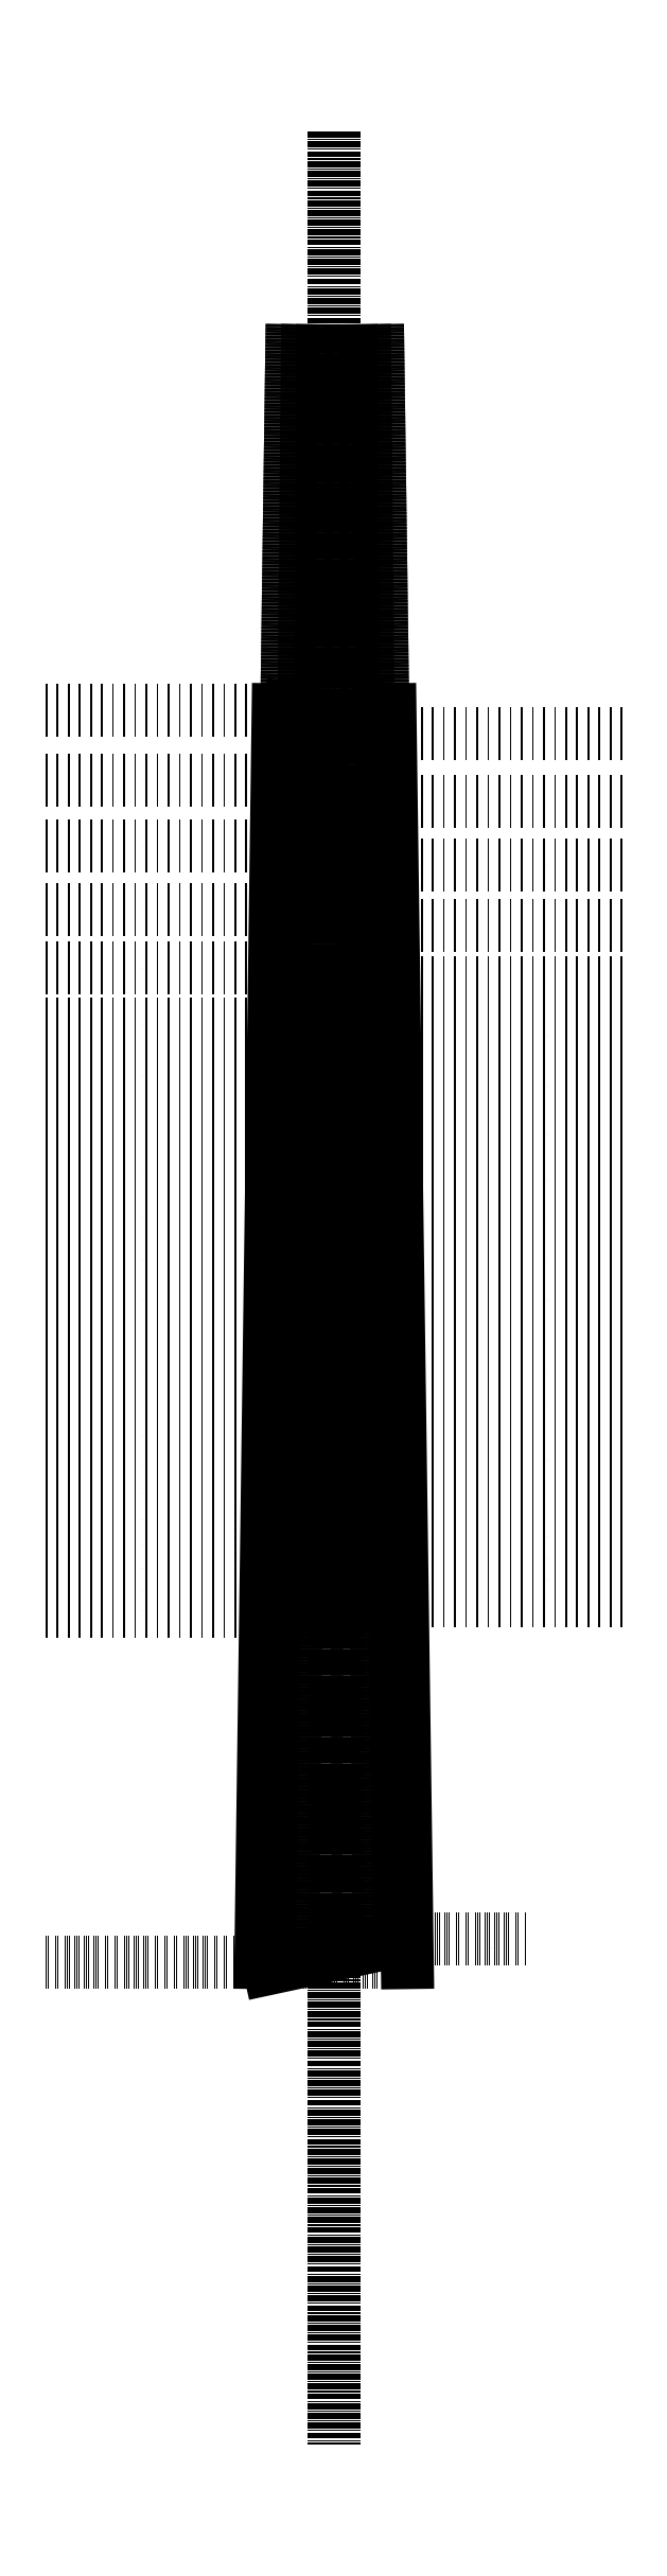
<metadata>
{"format":"dxf","ext":"dxf","renderer":"ezdxf+matplotlib","layout":"modelspace","background":"white","min_lineweight":24,"dpi":150}
</metadata>
<code>
0
SECTION
2
ENTITIES
0
LINE
8
0
10
121
20
750
30
0
11
179
21
750
31
0
0
LINE
8
0
10
112
20
100
30
0
11
188
21
100
31
0
0
LINE
8
0
10
121
20
750
30
0
11
112
21
100
31
0
0
LINE
8
0
10
179
20
750
30
0
11
188
21
100
31
0
0
LINE
8
0
10
150
20
1050
30
0
11
150
21
-150
31
0
0
LINE
8
0
10
124.6
20
750
30
0
11
115.6
21
100
31
0
0
LINE
8
0
10
175.4
20
750
30
0
11
184.4
21
100
31
0
0
LINE
8
0
10
116.5
20
100
30
0
11
184.1
21
112.5
31
0
0
LINE
8
0
10
116.5
20
97
30
0
11
184.1
21
111.5
31
0
0
LINE
8
0
10
116.5
20
97
30
0
11
116.5
21
87
31
0
0
MTEXT
8
0
10
116.5
20
90
30
0
40
0.1
71
1
1
Puente con entonación/Intonated Bridge
7
OpenSans
0
LINE
8
0
10
184.1
20
112.5
30
0
11
250
21
112.5
31
0
0
MTEXT
8
0
10
230
20
107.5
30
0
40
0.1
71
1
1
Compensación/Compensation:12.5 mm
7
OpenSans
0
LINE
8
0
10
116.5
20
100
30
0
11
0
21
100
31
0
0
MTEXT
8
0
10
250
20
112.5
30
0
40
0.1
71
1
1
637.5 mm
7
OpenSans
0
MTEXT
8
0
10
50
20
100
30
0
40
0.1
71
1
1
650 mm
7
OpenSans
0
LINE
8
0
10
128.3
20
950
30
0
11
116.5
21
100
31
0
0
LINE
8
0
10
136.3
20
950
30
0
11
128.5
21
100
31
0
0
LINE
8
0
10
144.1
20
950
30
0
11
140.2
21
100
31
0
0
LINE
8
0
10
151.6
20
950
30
0
11
151.6
21
100
31
0
0
LINE
8
0
10
158.9
20
950
30
0
11
162.8
21
100
31
0
0
LINE
8
0
10
165.8
20
950
30
0
11
173.6
21
100
31
0
0
LINE
8
0
10
172.5
20
950
30
0
11
184.3
21
100
31
0
0
LINE
8
0
10
128.3
20
950
30
0
11
116.5
21
100
31
0
0
LINE
8
0
10
136.3
20
950
30
0
11
128.5
21
100
31
0
0
LINE
8
0
10
144.1
20
950
30
0
11
140.2
21
100
31
0
0
LINE
8
0
10
151.6
20
950
30
0
11
151.6
21
100
31
0
0
LINE
8
0
10
158.9
20
950
30
0
11
162.8
21
100
31
0
0
LINE
8
0
10
165.8
20
950
30
0
11
173.6
21
100
31
0
0
LINE
8
0
10
172.5
20
950
30
0
11
184.3
21
100
31
0
0
CIRCLE
8
0
10
125.5
20
750
30
0
40
1.88
0
CIRCLE
8
0
10
134.5
20
747.8
30
0
40
1.626
0
CIRCLE
8
0
10
143.2
20
745.6
30
0
40
1.321
0
CIRCLE
8
0
10
151.6
20
743.5
30
0
40
1.067
0
CIRCLE
8
0
10
159.8
20
741.4
30
0
40
0.762
0
CIRCLE
8
0
10
167.7
20
739.4
30
0
40
0.4572
0
CIRCLE
8
0
10
175.4
20
737.5
30
0
40
0.3556
0
LINE
8
0
10
0
20
750
30
0
11
112
21
750
31
0
0
MTEXT
8
0
10
50
20
750
30
0
40
0.1
71
1
1
0 : 0 mm
7
OpenSans
0
LINE
8
0
10
0
20
713.5
30
0
11
112
21
713.5
31
0
0
MTEXT
8
0
10
50
20
713.5
30
0
40
0.1
71
1
1
1 : 36.48 mm
7
OpenSans
0
LINE
8
0
10
0
20
679.1
30
0
11
112
21
679.1
31
0
0
MTEXT
8
0
10
50
20
679.1
30
0
40
0.1
71
1
1
2 : 70.92 mm
7
OpenSans
0
LINE
8
0
10
0
20
646.6
30
0
11
112
21
646.6
31
0
0
MTEXT
8
0
10
50
20
646.6
30
0
40
0.1
71
1
1
3 : 103.4 mm
7
OpenSans
0
LINE
8
0
10
0
20
615.9
30
0
11
112
21
615.9
31
0
0
MTEXT
8
0
10
50
20
615.9
30
0
40
0.1
71
1
1
4 : 134.1 mm
7
OpenSans
0
LINE
8
0
10
0
20
586.9
30
0
11
112
21
586.9
31
0
0
MTEXT
8
0
10
50
20
586.9
30
0
40
0.1
71
1
1
5 : 163.1 mm
7
OpenSans
0
LINE
8
0
10
0
20
559.6
30
0
11
112
21
559.6
31
0
0
MTEXT
8
0
10
50
20
559.6
30
0
40
0.1
71
1
1
6 : 190.4 mm
7
OpenSans
0
LINE
8
0
10
0
20
533.8
30
0
11
112
21
533.8
31
0
0
MTEXT
8
0
10
50
20
533.8
30
0
40
0.1
71
1
1
7 : 216.2 mm
7
OpenSans
0
LINE
8
0
10
0
20
509.5
30
0
11
112
21
509.5
31
0
0
MTEXT
8
0
10
50
20
509.5
30
0
40
0.1
71
1
1
8 : 240.5 mm
7
OpenSans
0
LINE
8
0
10
0
20
486.5
30
0
11
112
21
486.5
31
0
0
MTEXT
8
0
10
50
20
486.5
30
0
40
0.1
71
1
1
9 : 263.5 mm
7
OpenSans
0
LINE
8
0
10
0
20
464.8
30
0
11
112
21
464.8
31
0
0
MTEXT
8
0
10
50
20
464.8
30
0
40
0.1
71
1
1
10 : 285.2 mm
7
OpenSans
0
LINE
8
0
10
0
20
444.3
30
0
11
112
21
444.3
31
0
0
MTEXT
8
0
10
50
20
444.3
30
0
40
0.1
71
1
1
11 : 305.7 mm
7
OpenSans
0
LINE
8
0
10
0
20
425
30
0
11
112
21
425
31
0
0
MTEXT
8
0
10
50
20
425
30
0
40
0.1
71
1
1
12 : 325 mm
7
OpenSans
0
LINE
8
0
10
0
20
406.8
30
0
11
112
21
406.8
31
0
0
MTEXT
8
0
10
50
20
406.8
30
0
40
0.1
71
1
1
13 : 343.2 mm
7
OpenSans
0
LINE
8
0
10
0
20
389.5
30
0
11
112
21
389.5
31
0
0
MTEXT
8
0
10
50
20
389.5
30
0
40
0.1
71
1
1
14 : 360.5 mm
7
OpenSans
0
LINE
8
0
10
0
20
373.3
30
0
11
112
21
373.3
31
0
0
MTEXT
8
0
10
50
20
373.3
30
0
40
0.1
71
1
1
15 : 376.7 mm
7
OpenSans
0
LINE
8
0
10
0
20
358
30
0
11
112
21
358
31
0
0
MTEXT
8
0
10
50
20
358
30
0
40
0.1
71
1
1
16 : 392 mm
7
OpenSans
0
LINE
8
0
10
0
20
343.5
30
0
11
112
21
343.5
31
0
0
MTEXT
8
0
10
50
20
343.5
30
0
40
0.1
71
1
1
17 : 406.5 mm
7
OpenSans
0
LINE
8
0
10
0
20
329.8
30
0
11
112
21
329.8
31
0
0
MTEXT
8
0
10
50
20
329.8
30
0
40
0.1
71
1
1
18 : 420.2 mm
7
OpenSans
0
LINE
8
0
10
0
20
316.9
30
0
11
112
21
316.9
31
0
0
MTEXT
8
0
10
50
20
316.9
30
0
40
0.1
71
1
1
19 : 433.1 mm
7
OpenSans
0
LINE
8
0
10
0
20
304.7
30
0
11
112
21
304.7
31
0
0
MTEXT
8
0
10
50
20
304.7
30
0
40
0.1
71
1
1
20 : 445.3 mm
7
OpenSans
0
LINE
8
0
10
0
20
293.2
30
0
11
112
21
293.2
31
0
0
MTEXT
8
0
10
50
20
293.2
30
0
40
0.1
71
1
1
21 : 456.8 mm
7
OpenSans
0
LINE
8
0
10
0
20
282.4
30
0
11
112
21
282.4
31
0
0
MTEXT
8
0
10
50
20
282.4
30
0
40
0.1
71
1
1
22 : 467.6 mm
7
OpenSans
0
LINE
8
0
10
188
20
737.5
30
0
11
300
21
737.5
31
0
0
MTEXT
8
0
10
260
20
737.5
30
0
40
0.1
71
1
1
0 : 12.5 mm
7
OpenSans
0
LINE
8
0
10
188
20
702.4
30
0
11
300
21
702.4
31
0
0
MTEXT
8
0
10
260
20
702.4
30
0
40
0.1
71
1
1
1 : 47.58 mm
7
OpenSans
0
LINE
8
0
10
188
20
669.3
30
0
11
300
21
669.3
31
0
0
MTEXT
8
0
10
260
20
669.3
30
0
40
0.1
71
1
1
2 : 80.69 mm
7
OpenSans
0
LINE
8
0
10
188
20
638.1
30
0
11
300
21
638.1
31
0
0
MTEXT
8
0
10
260
20
638.1
30
0
40
0.1
71
1
1
3 : 111.9 mm
7
OpenSans
0
LINE
8
0
10
188
20
608.6
30
0
11
300
21
608.6
31
0
0
MTEXT
8
0
10
260
20
608.6
30
0
40
0.1
71
1
1
4 : 141.4 mm
7
OpenSans
0
LINE
8
0
10
188
20
580.7
30
0
11
300
21
580.7
31
0
0
MTEXT
8
0
10
260
20
580.7
30
0
40
0.1
71
1
1
5 : 169.3 mm
7
OpenSans
0
LINE
8
0
10
188
20
554.4
30
0
11
300
21
554.4
31
0
0
MTEXT
8
0
10
260
20
554.4
30
0
40
0.1
71
1
1
6 : 195.6 mm
7
OpenSans
0
LINE
8
0
10
188
20
529.6
30
0
11
300
21
529.6
31
0
0
MTEXT
8
0
10
260
20
529.6
30
0
40
0.1
71
1
1
7 : 220.4 mm
7
OpenSans
0
LINE
8
0
10
188
20
506.2
30
0
11
300
21
506.2
31
0
0
MTEXT
8
0
10
260
20
506.2
30
0
40
0.1
71
1
1
8 : 243.8 mm
7
OpenSans
0
LINE
8
0
10
188
20
484.1
30
0
11
300
21
484.1
31
0
0
MTEXT
8
0
10
260
20
484.1
30
0
40
0.1
71
1
1
9 : 265.9 mm
7
OpenSans
0
LINE
8
0
10
188
20
463.3
30
0
11
300
21
463.3
31
0
0
MTEXT
8
0
10
260
20
463.3
30
0
40
0.1
71
1
1
10 : 286.7 mm
7
OpenSans
0
LINE
8
0
10
188
20
443.6
30
0
11
300
21
443.6
31
0
0
MTEXT
8
0
10
260
20
443.6
30
0
40
0.1
71
1
1
11 : 306.4 mm
7
OpenSans
0
LINE
8
0
10
188
20
425
30
0
11
300
21
425
31
0
0
MTEXT
8
0
10
260
20
425
30
0
40
0.1
71
1
1
12 : 325 mm
7
OpenSans
0
LINE
8
0
10
188
20
407.5
30
0
11
300
21
407.5
31
0
0
MTEXT
8
0
10
260
20
407.5
30
0
40
0.1
71
1
1
13 : 342.5 mm
7
OpenSans
0
LINE
8
0
10
188
20
390.9
30
0
11
300
21
390.9
31
0
0
MTEXT
8
0
10
260
20
390.9
30
0
40
0.1
71
1
1
14 : 359.1 mm
7
OpenSans
0
LINE
8
0
10
188
20
375.3
30
0
11
300
21
375.3
31
0
0
MTEXT
8
0
10
260
20
375.3
30
0
40
0.1
71
1
1
15 : 374.7 mm
7
OpenSans
0
LINE
8
0
10
188
20
360.5
30
0
11
300
21
360.5
31
0
0
MTEXT
8
0
10
260
20
360.5
30
0
40
0.1
71
1
1
16 : 389.5 mm
7
OpenSans
0
LINE
8
0
10
188
20
346.6
30
0
11
300
21
346.6
31
0
0
MTEXT
8
0
10
260
20
346.6
30
0
40
0.1
71
1
1
17 : 403.4 mm
7
OpenSans
0
LINE
8
0
10
188
20
333.5
30
0
11
300
21
333.5
31
0
0
MTEXT
8
0
10
260
20
333.5
30
0
40
0.1
71
1
1
18 : 416.5 mm
7
OpenSans
0
LINE
8
0
10
188
20
321.1
30
0
11
300
21
321.1
31
0
0
MTEXT
8
0
10
260
20
321.1
30
0
40
0.1
71
1
1
19 : 428.9 mm
7
OpenSans
0
LINE
8
0
10
188
20
309.4
30
0
11
300
21
309.4
31
0
0
MTEXT
8
0
10
260
20
309.4
30
0
40
0.1
71
1
1
20 : 440.6 mm
7
OpenSans
0
LINE
8
0
10
188
20
298.3
30
0
11
300
21
298.3
31
0
0
MTEXT
8
0
10
260
20
298.3
30
0
40
0.1
71
1
1
21 : 451.7 mm
7
OpenSans
0
LINE
8
0
10
188
20
287.9
30
0
11
300
21
287.9
31
0
0
MTEXT
8
0
10
260
20
287.9
30
0
40
0.1
71
1
1
22 : 462.1 mm
7
OpenSans
0
LINE
8
0
10
125.5
20
750
30
0
11
175.4
21
737.5
31
0
0
LINE
8
0
10
125
20
713.5
30
0
11
175.9
21
702.4
31
0
0
LINE
8
0
10
124.5
20
679.1
30
0
11
176.4
21
669.3
31
0
0
LINE
8
0
10
124.1
20
646.6
30
0
11
176.8
21
638.1
31
0
0
LINE
8
0
10
123.6
20
615.9
30
0
11
177.2
21
608.6
31
0
0
LINE
8
0
10
123.2
20
586.9
30
0
11
177.6
21
580.7
31
0
0
LINE
8
0
10
122.9
20
559.6
30
0
11
178
21
554.4
31
0
0
LINE
8
0
10
122.5
20
533.8
30
0
11
178.3
21
529.6
31
0
0
LINE
8
0
10
122.2
20
509.5
30
0
11
178.6
21
506.2
31
0
0
LINE
8
0
10
121.9
20
486.5
30
0
11
178.9
21
484.1
31
0
0
LINE
8
0
10
121.6
20
464.8
30
0
11
179.2
21
463.3
31
0
0
LINE
8
0
10
121.3
20
444.3
30
0
11
179.5
21
443.6
31
0
0
LINE
8
0
10
121
20
425
30
0
11
179.8
21
425
31
0
0
LINE
8
0
10
120.7
20
406.8
30
0
11
180
21
407.5
31
0
0
LINE
8
0
10
120.5
20
389.5
30
0
11
180.2
21
390.9
31
0
0
LINE
8
0
10
120.3
20
373.3
30
0
11
180.5
21
375.3
31
0
0
LINE
8
0
10
120.1
20
358
30
0
11
180.7
21
360.5
31
0
0
LINE
8
0
10
119.9
20
343.5
30
0
11
180.8
21
346.6
31
0
0
LINE
8
0
10
119.7
20
329.8
30
0
11
181
21
333.5
31
0
0
LINE
8
0
10
119.5
20
316.9
30
0
11
181.2
21
321.1
31
0
0
LINE
8
0
10
119.3
20
304.7
30
0
11
181.4
21
309.4
31
0
0
LINE
8
0
10
119.2
20
293.2
30
0
11
181.5
21
298.3
31
0
0
LINE
8
0
10
119
20
282.4
30
0
11
181.7
21
287.9
31
0
0
ENDSEC
0
EOF

</code>
